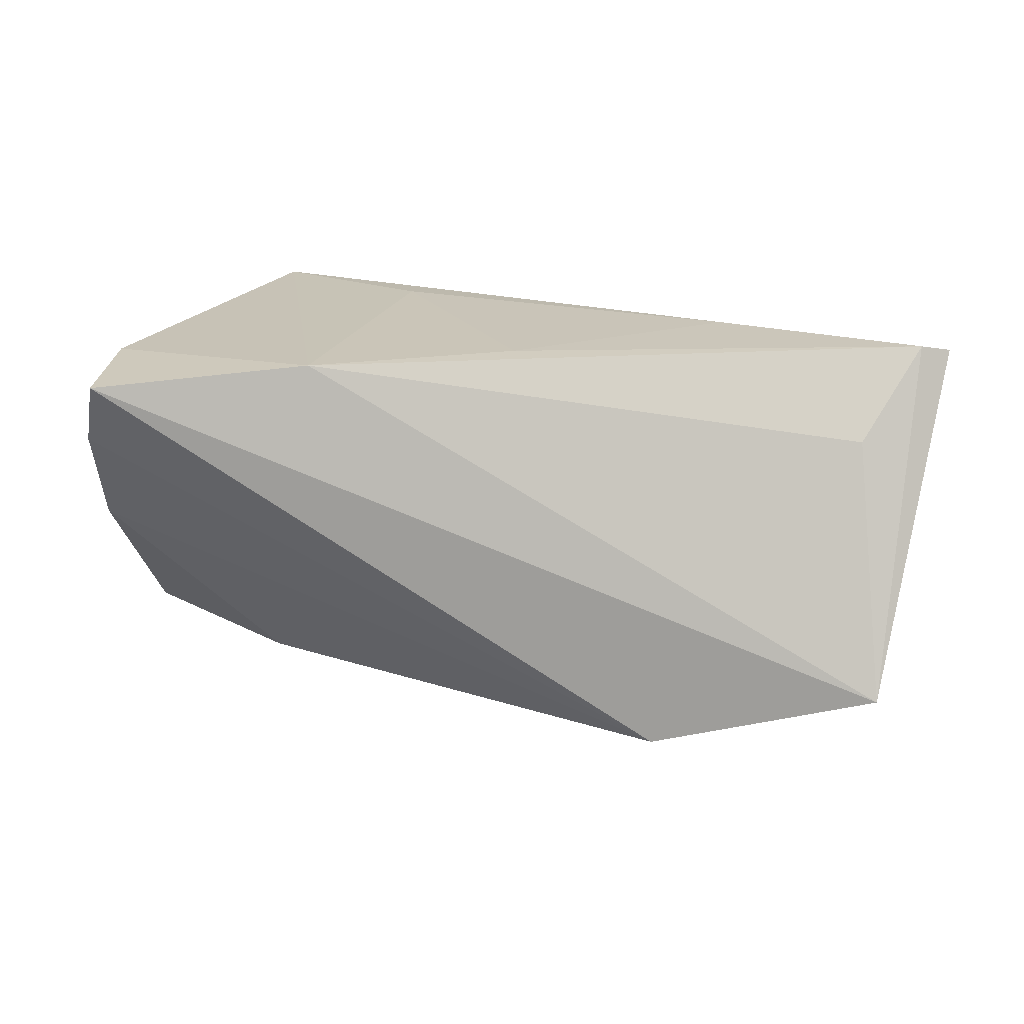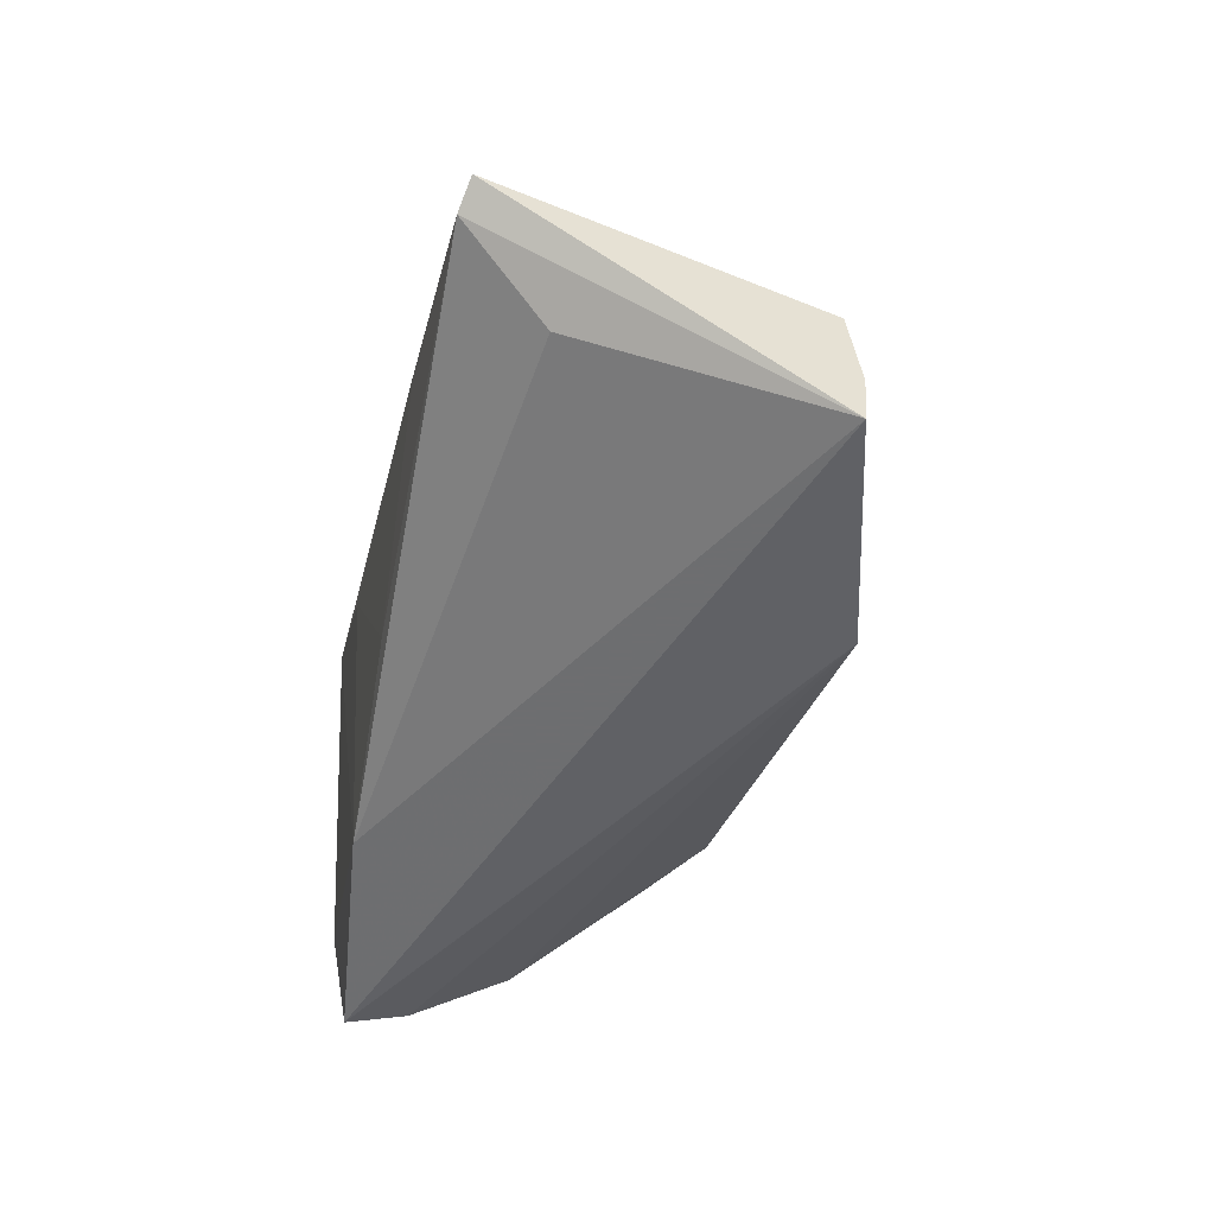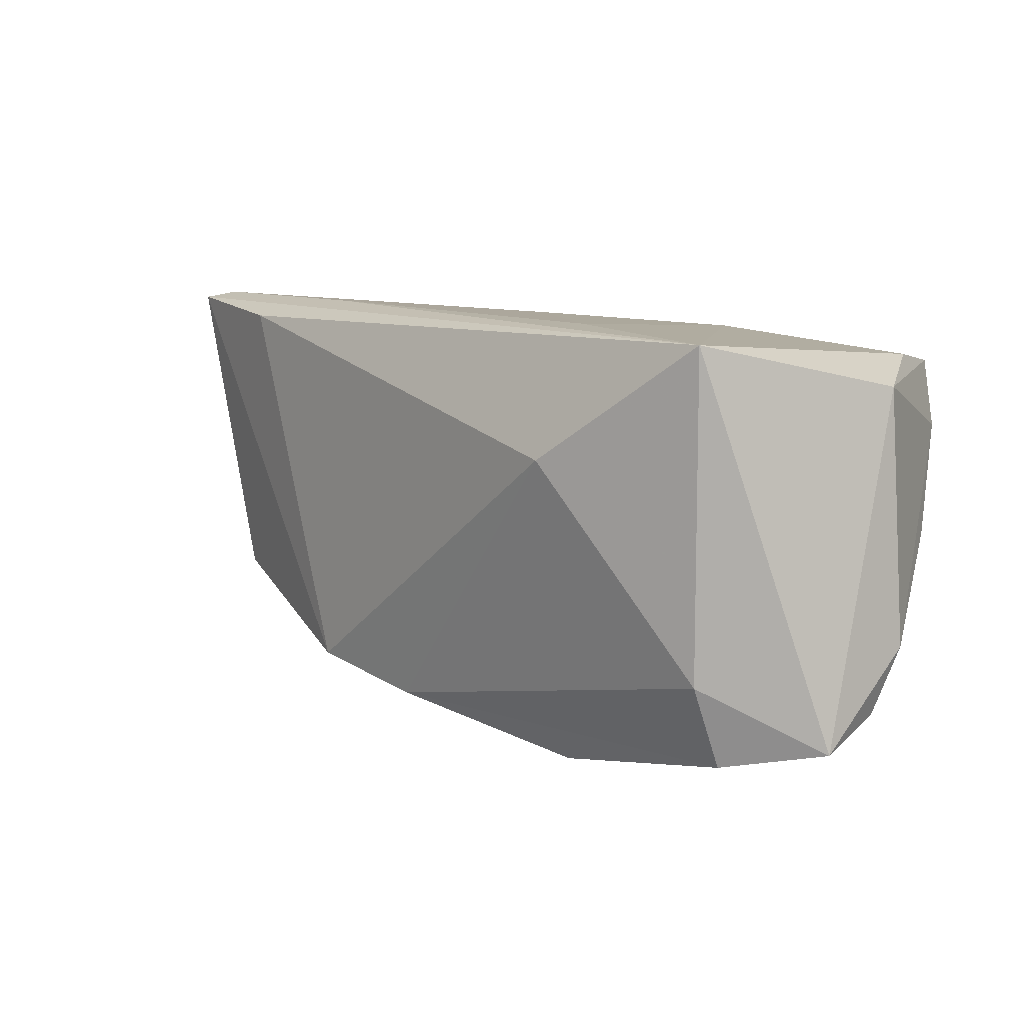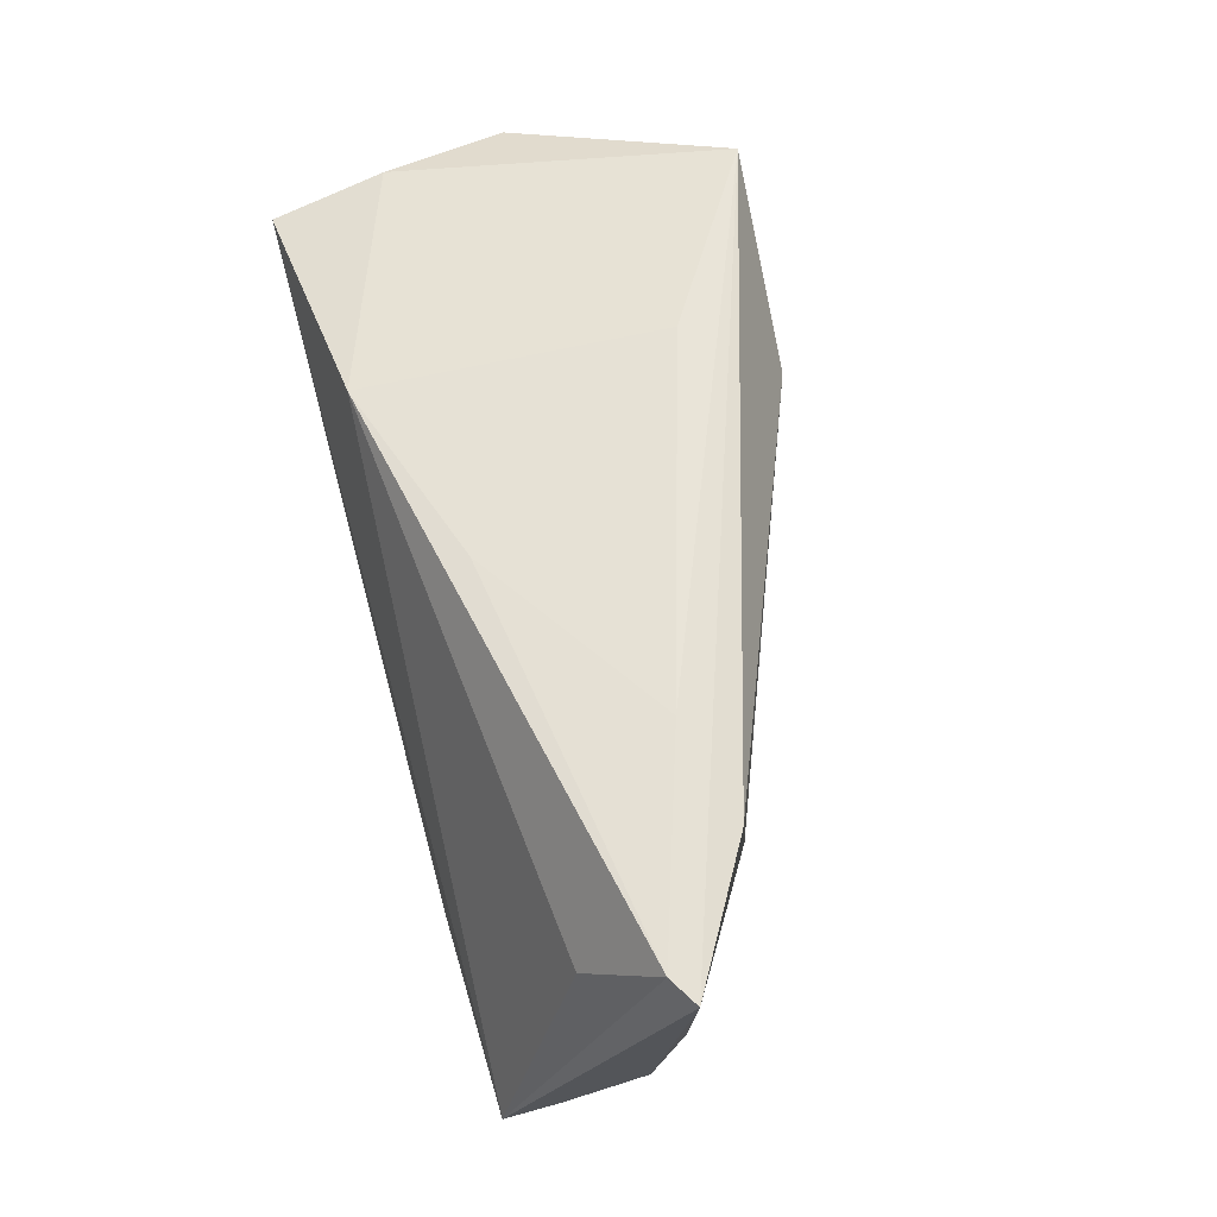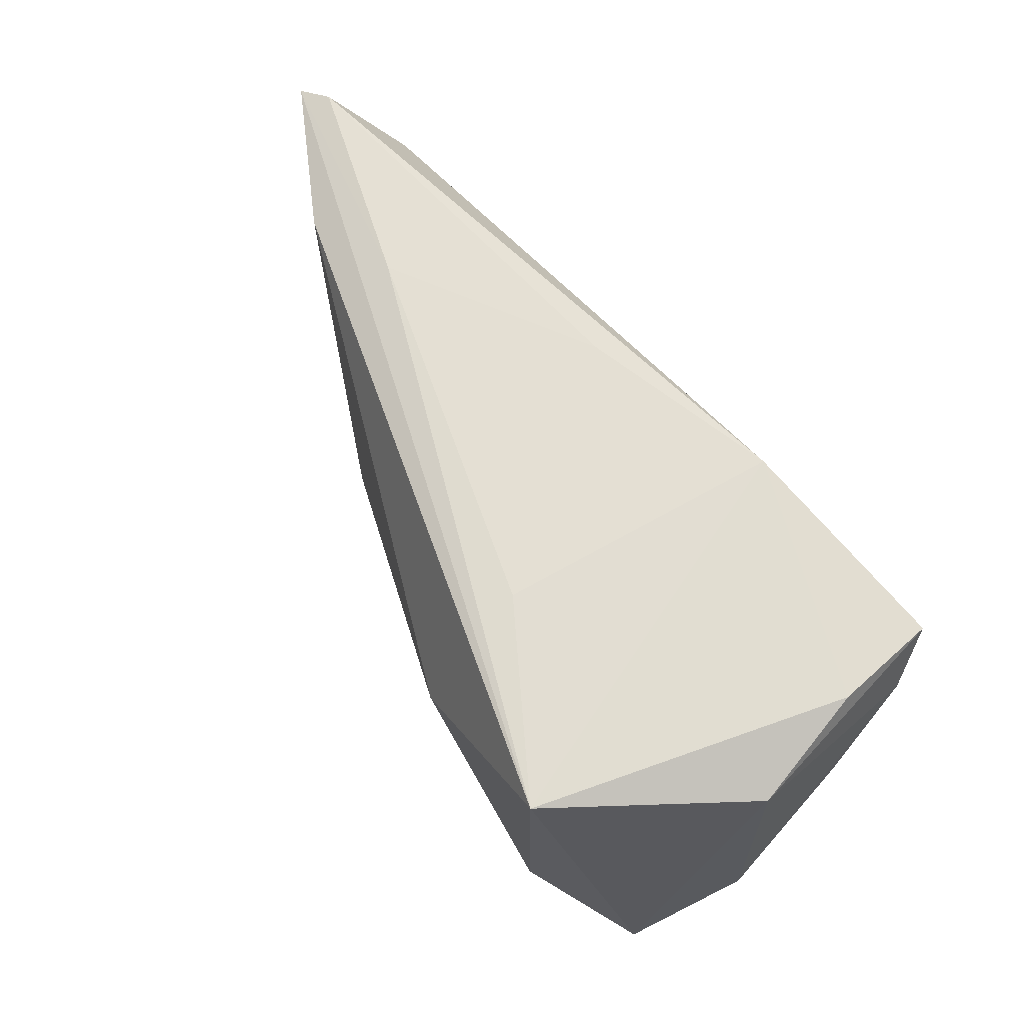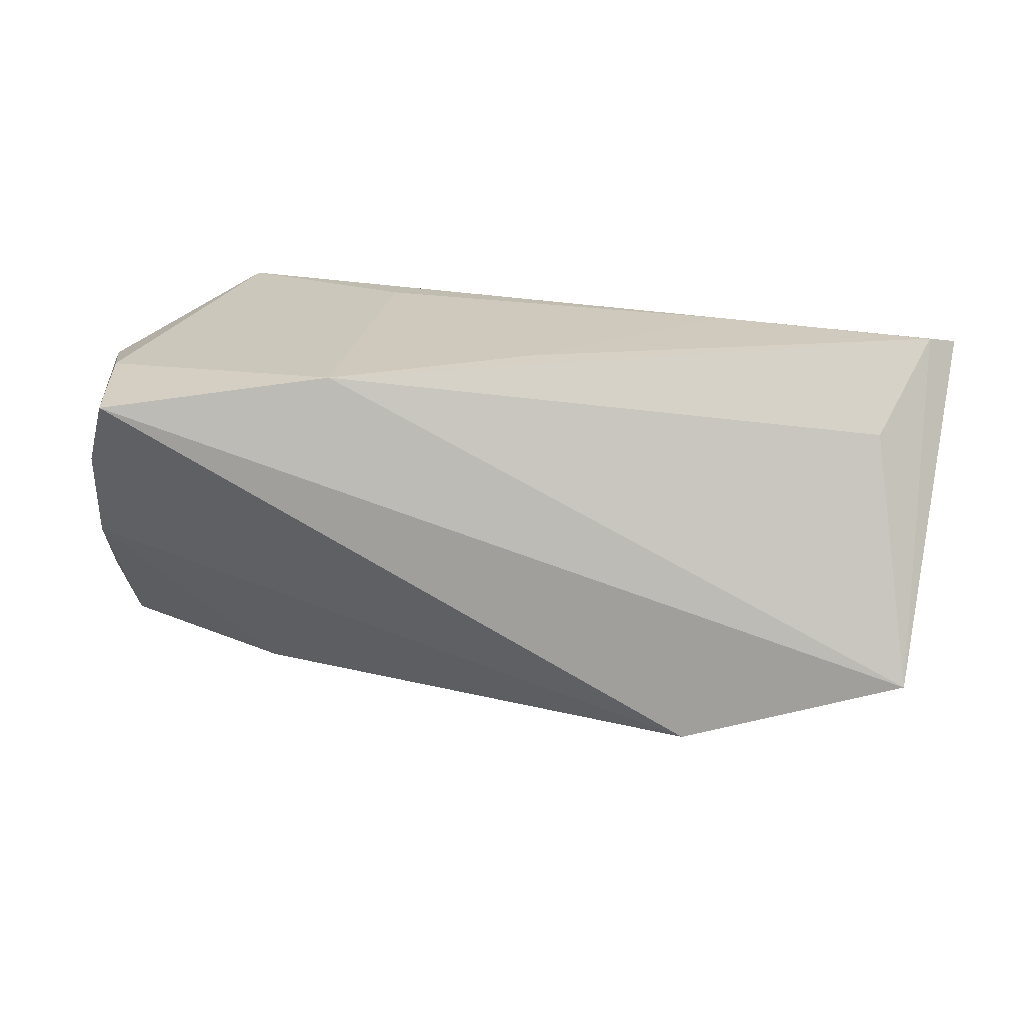
<metadata>
{"format":"obj","ext":"obj","renderer":"f3d","projection":"perspective","resolution":1024,"background":"white","views":[{"elev":16.6,"azim":-168.0,"up":"+Y"},{"elev":-49.1,"azim":-103.1,"up":"+Z"},{"elev":11.1,"azim":29.2,"up":"+Y"},{"elev":61.6,"azim":-105.9,"up":"+Y"},{"elev":69.0,"azim":53.3,"up":"+Y"},{"elev":18.2,"azim":-176.1,"up":"+Y"}]}
</metadata>
<code>
v -0.05405 0.0141 -0.01504
v -0.05426 -0.01565 -0.002698
v -0.06403 0.02423 -0.005495
v -0.06057 0.025 -0.007731
v 0.04809 -0.02407 0.02115
v -0.04687 0.02293 0.00433
v -0.0299 -0.02396 -0.02496
v -0.05756 -0.0168 -0.01823
v 0.04352 0.01854 -0.02496
v 0.04638 0.01048 -0.02022
v 0.02729 -0.02354 -0.001822
v 0.04497 0.02082 -0.01104
v -0.04857 -0.01875 -0.002325
v 0.05176 -0.01344 0.006875
v 0.04884 0.01851 0.004381
v -0.05772 -0.01623 -0.02496
v 0.04858 -0.002399 -0.0103
v 0.03358 0.02512 0.02885
v -0.01537 -0.02682 0.01523
v -0.009849 0.02356 -0.0143
v -0.05755 -0.01545 -0.007818
v -0.03062 -0.0239 0.0121
v 0.01165 -0.03097 0.01858
v 0.03353 -0.01593 0.02847
v 0.01128 0.02535 0.01481
v 0.0151 0.02217 -0.02202
v 0.01191 0.009836 0.02837
v -0.03445 0.02535 0.0009628
v 0.03544 -0.02641 0.02527
v 0.04953 -0.02152 0.01049
f 26 25 18
f 18 25 28
f 12 18 15
f 12 26 18
f 16 4 1
f 1 26 16
f 4 26 1
f 29 24 19
f 19 23 29
f 22 7 19
f 7 23 19
f 3 6 18
f 3 28 4
f 18 28 3
f 3 21 2
f 3 2 22
f 22 6 3
f 3 4 16
f 25 26 20
f 20 28 25
f 20 26 4
f 4 28 20
f 5 24 29
f 29 23 5
f 18 24 5
f 15 18 5
f 11 23 7
f 11 5 23
f 30 5 11
f 14 10 15
f 15 5 14
f 14 5 30
f 26 12 9
f 10 7 9
f 15 10 9
f 9 12 15
f 9 7 16
f 16 26 9
f 16 7 8
f 8 7 22
f 8 3 16
f 21 3 8
f 22 2 13
f 2 21 13
f 13 8 22
f 21 8 13
f 27 6 22
f 18 6 27
f 22 19 27
f 27 19 24
f 27 24 18
f 30 11 17
f 10 14 17
f 17 14 30
f 17 7 10
f 17 11 7

</code>
